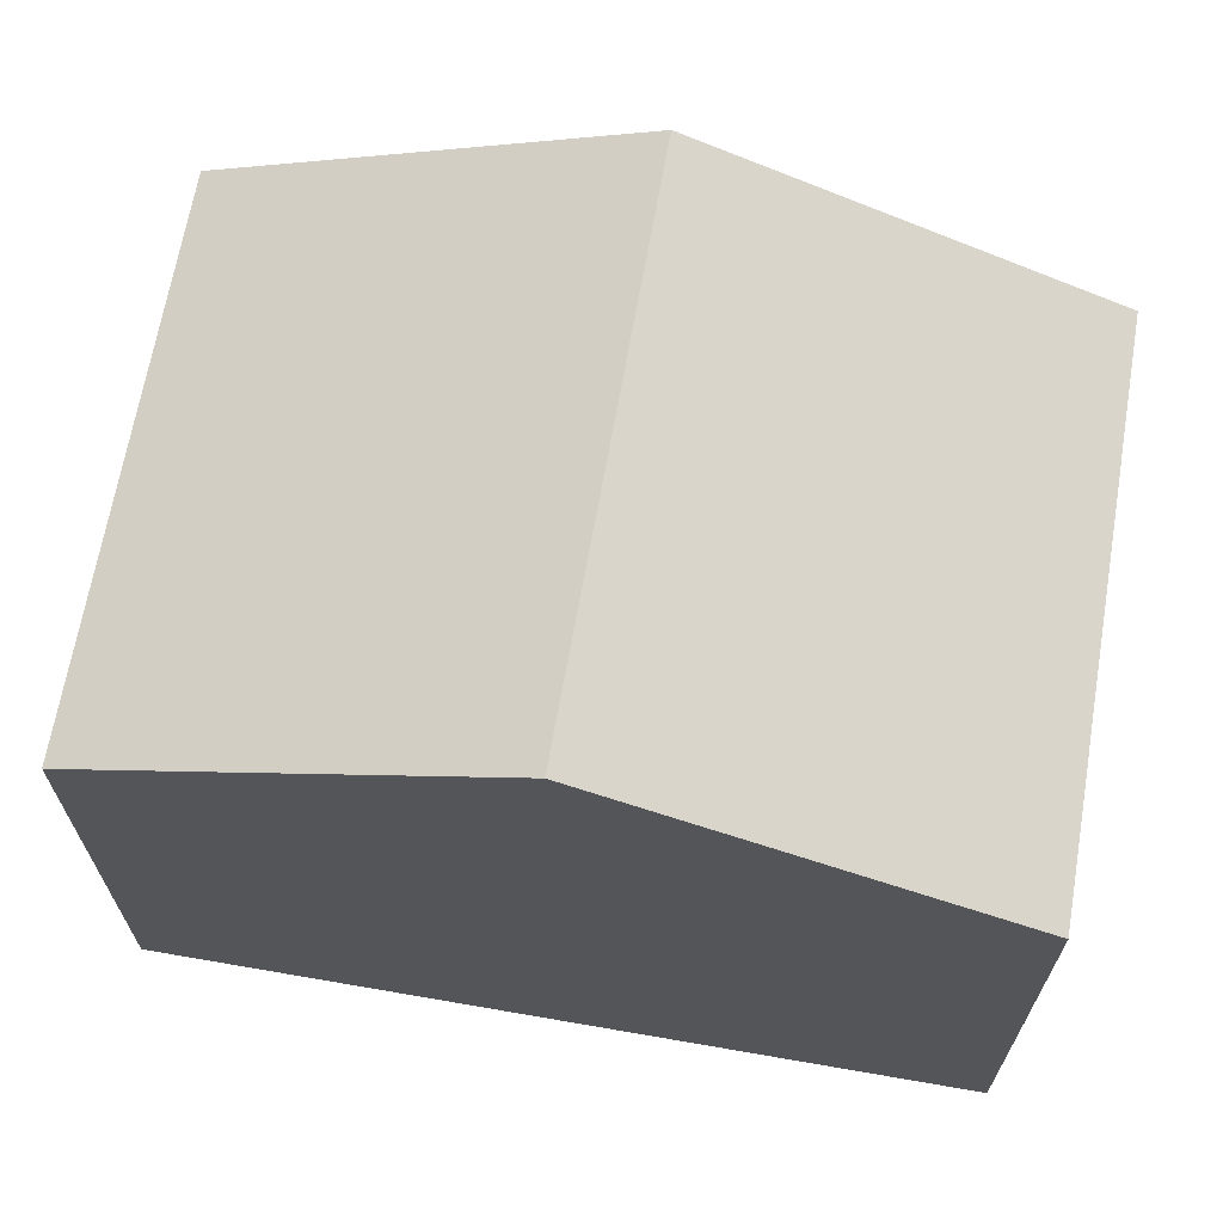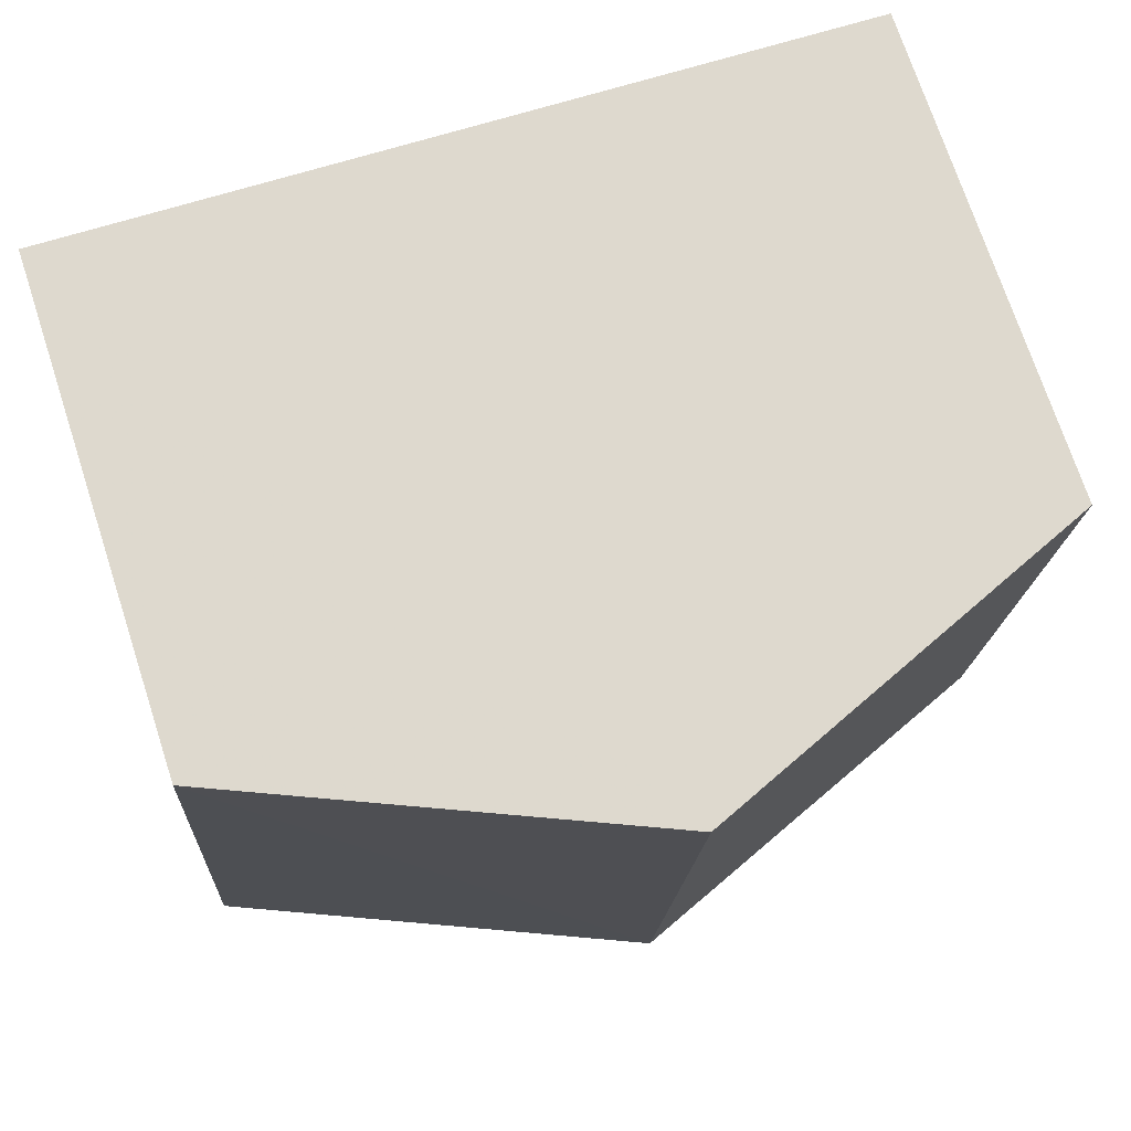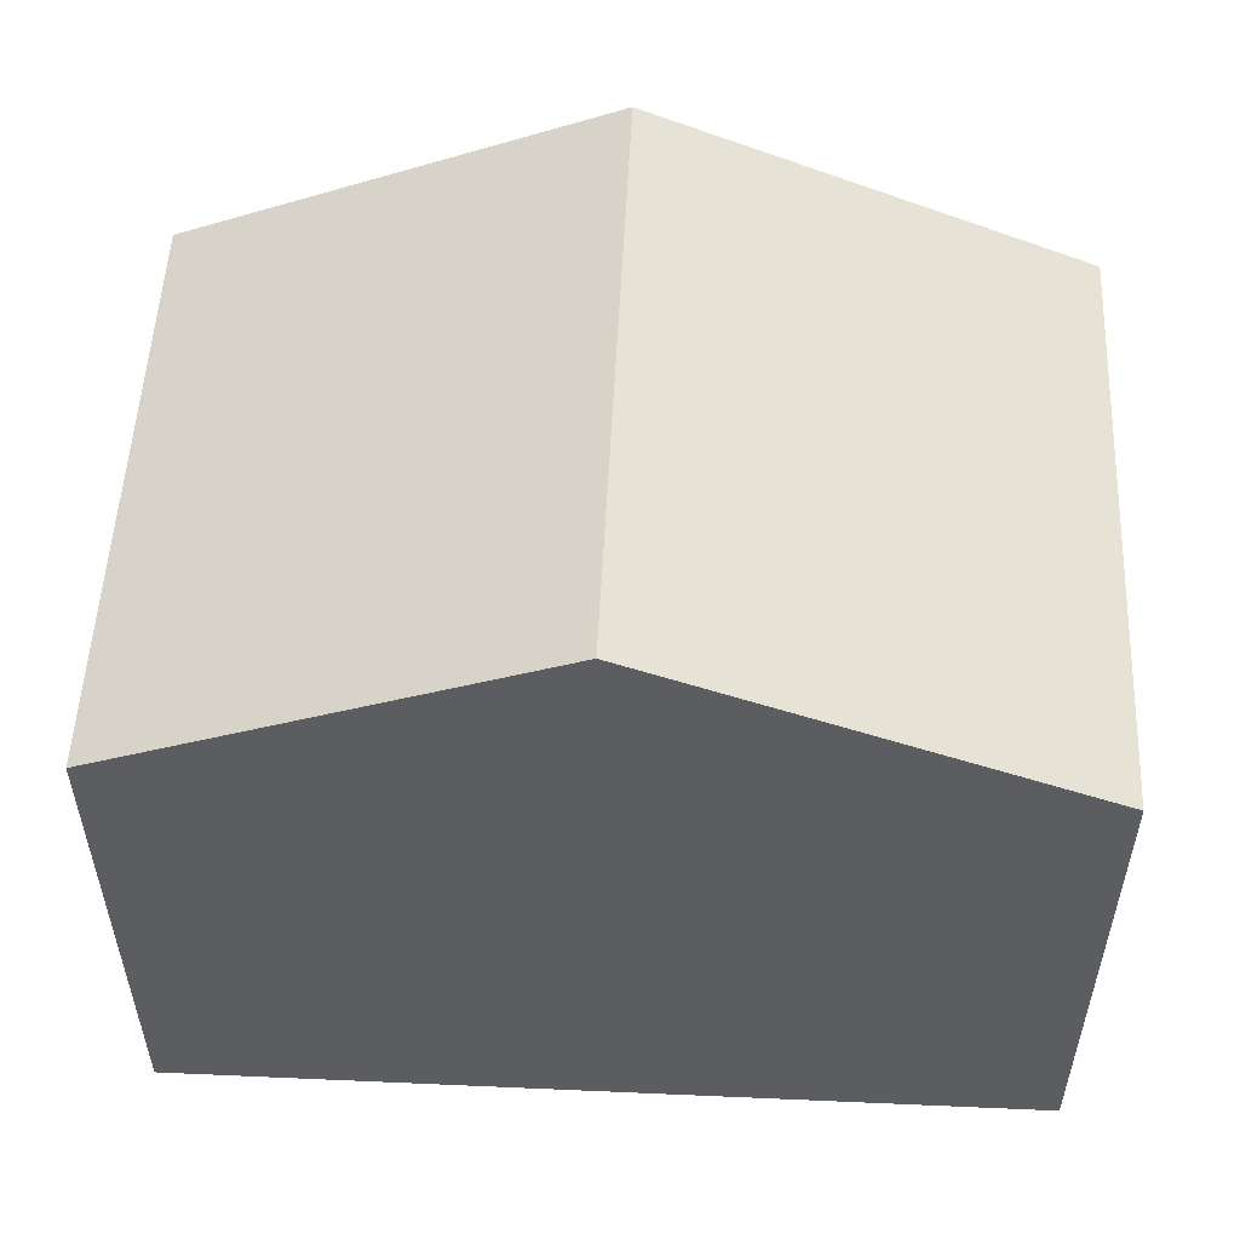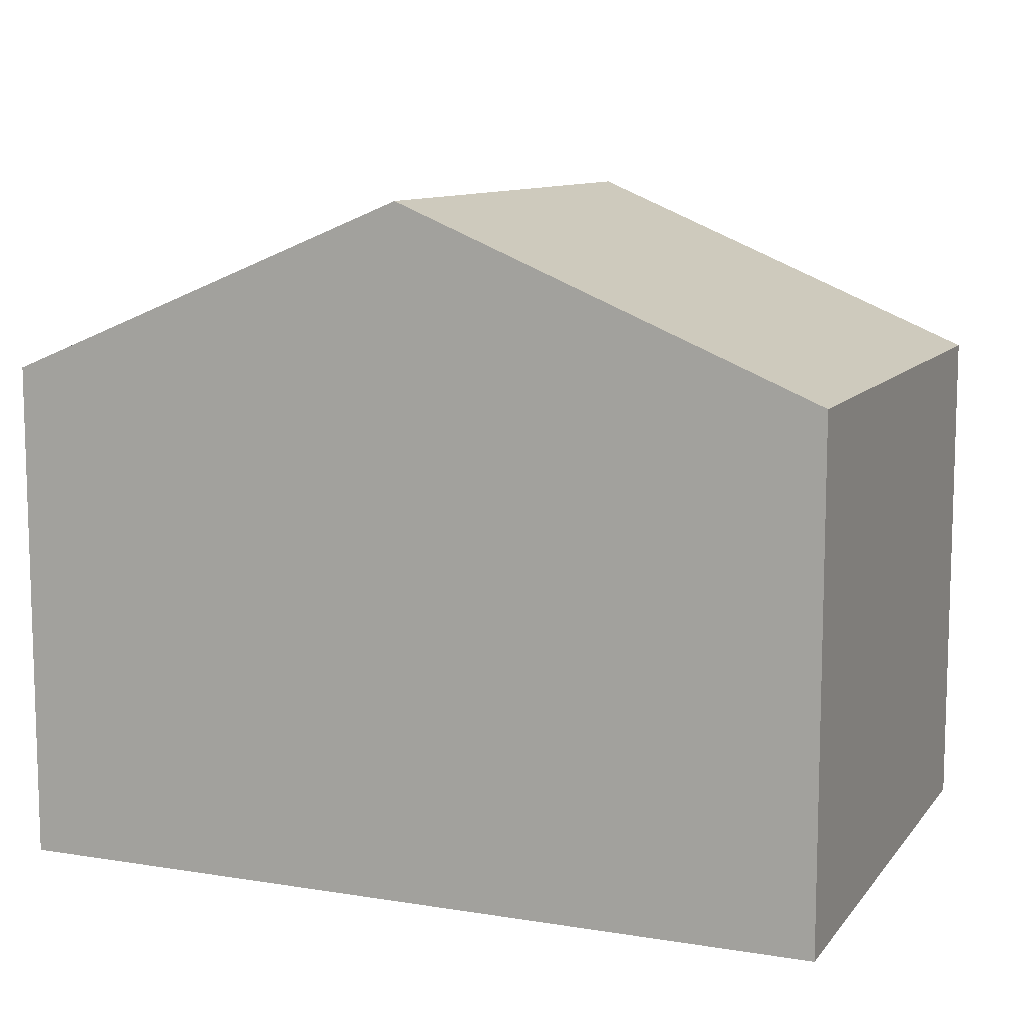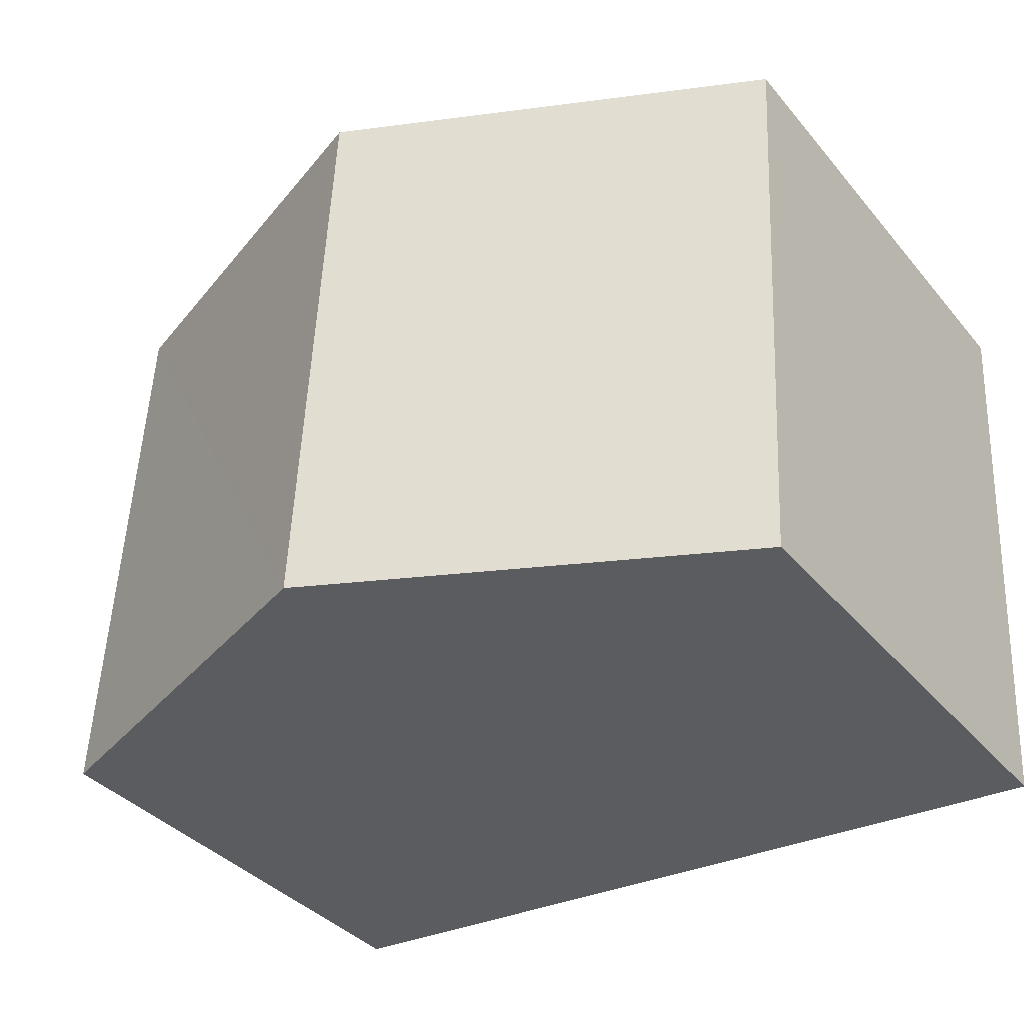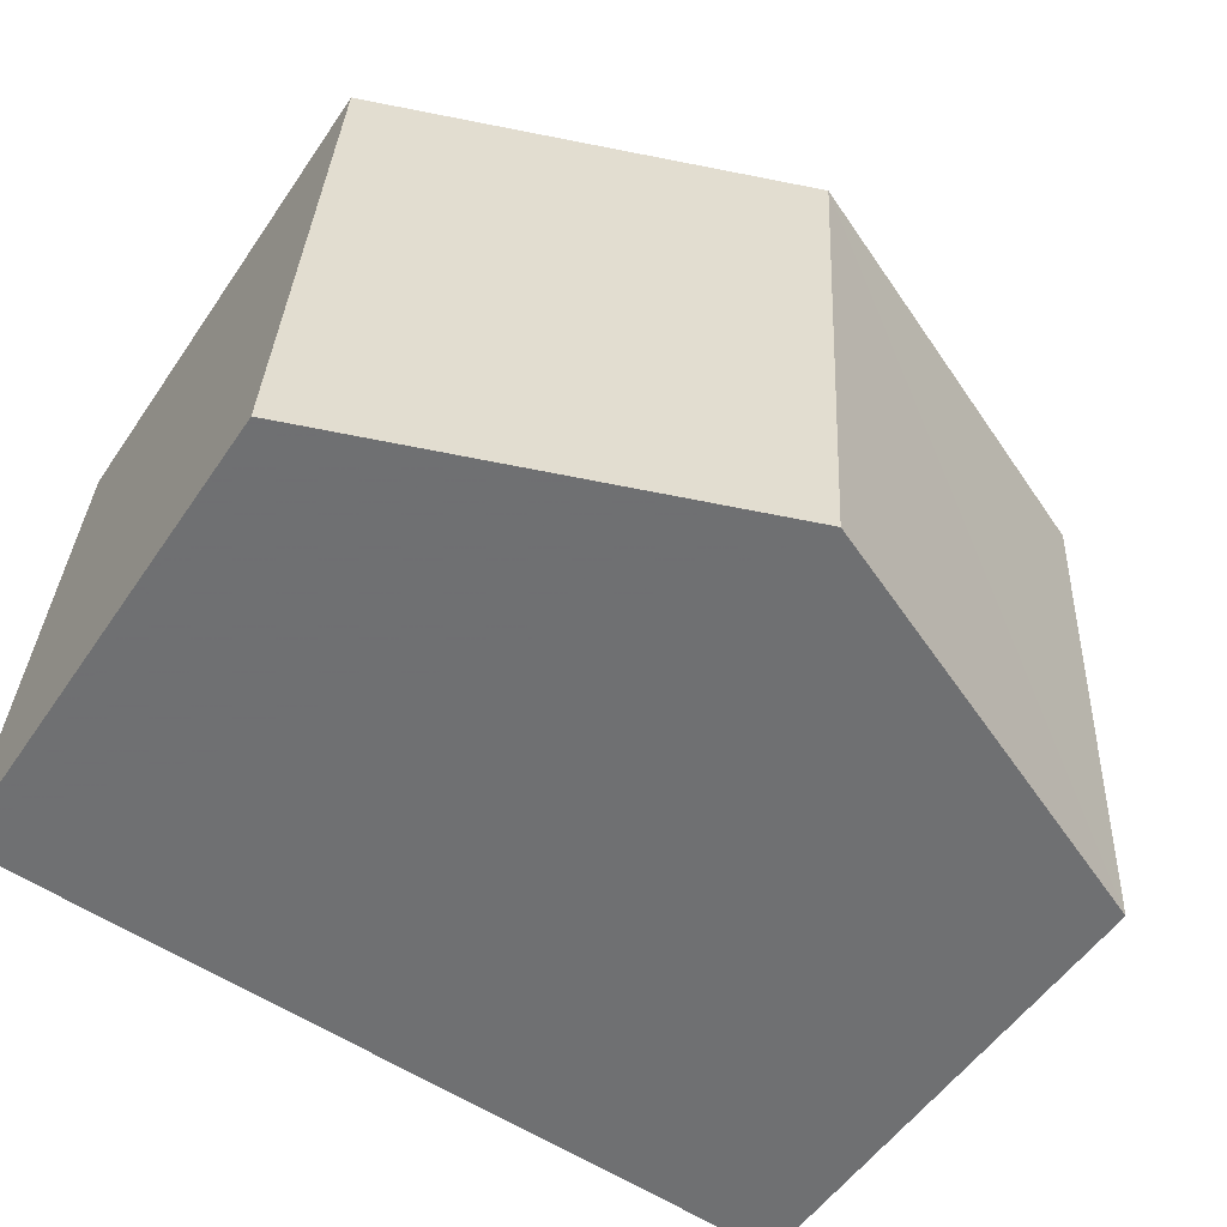
<metadata>
{"format":"obj","ext":"obj","renderer":"f3d","projection":"perspective","resolution":1024,"background":"white","views":[{"elev":66.4,"azim":-173.4,"up":"+Z"},{"elev":73.2,"azim":-18.2,"up":"+Y"},{"elev":53.4,"azim":-0.6,"up":"+Z"},{"elev":10.2,"azim":-160.9,"up":"+Z"},{"elev":-36.7,"azim":34.7,"up":"+Y"},{"elev":-53.4,"azim":-33.4,"up":"+Y"}]}
</metadata>
<code>
v -3.729e+05 -1.04e+05 29.38
v -3.728e+05 -1.04e+05 29.38
v -3.728e+05 -1.04e+05 29.38
v -3.729e+05 -1.04e+05 29.38
v -3.728e+05 -1.04e+05 36.04
v -3.728e+05 -1.04e+05 36.04
v -3.729e+05 -1.04e+05 38.31
v -3.729e+05 -1.04e+05 38.31
v -3.729e+05 -1.04e+05 36.04
v -3.729e+05 -1.04e+05 36.04
f 1 2 3
f 4 1 3
f 5 6 7
f 8 5 7
f 9 10 8
f 7 9 8
f 5 3 2
f 6 5 2
f 10 4 8
f 4 3 8
f 3 5 8
f 10 1 4
f 10 9 1
f 6 2 7
f 2 1 7
f 1 9 7

</code>
